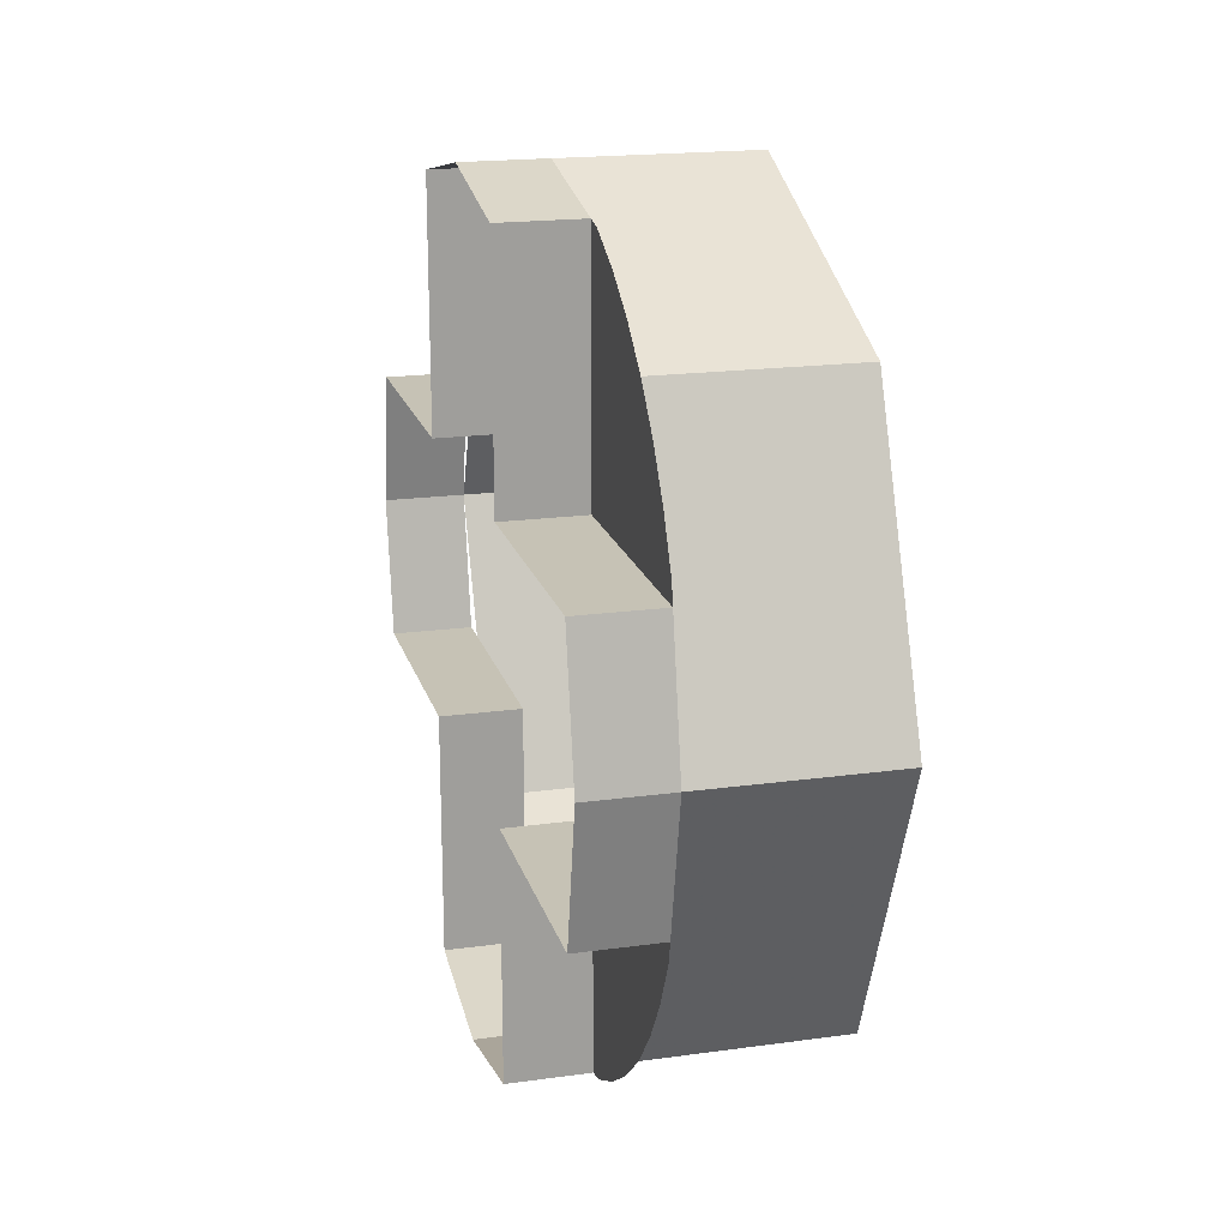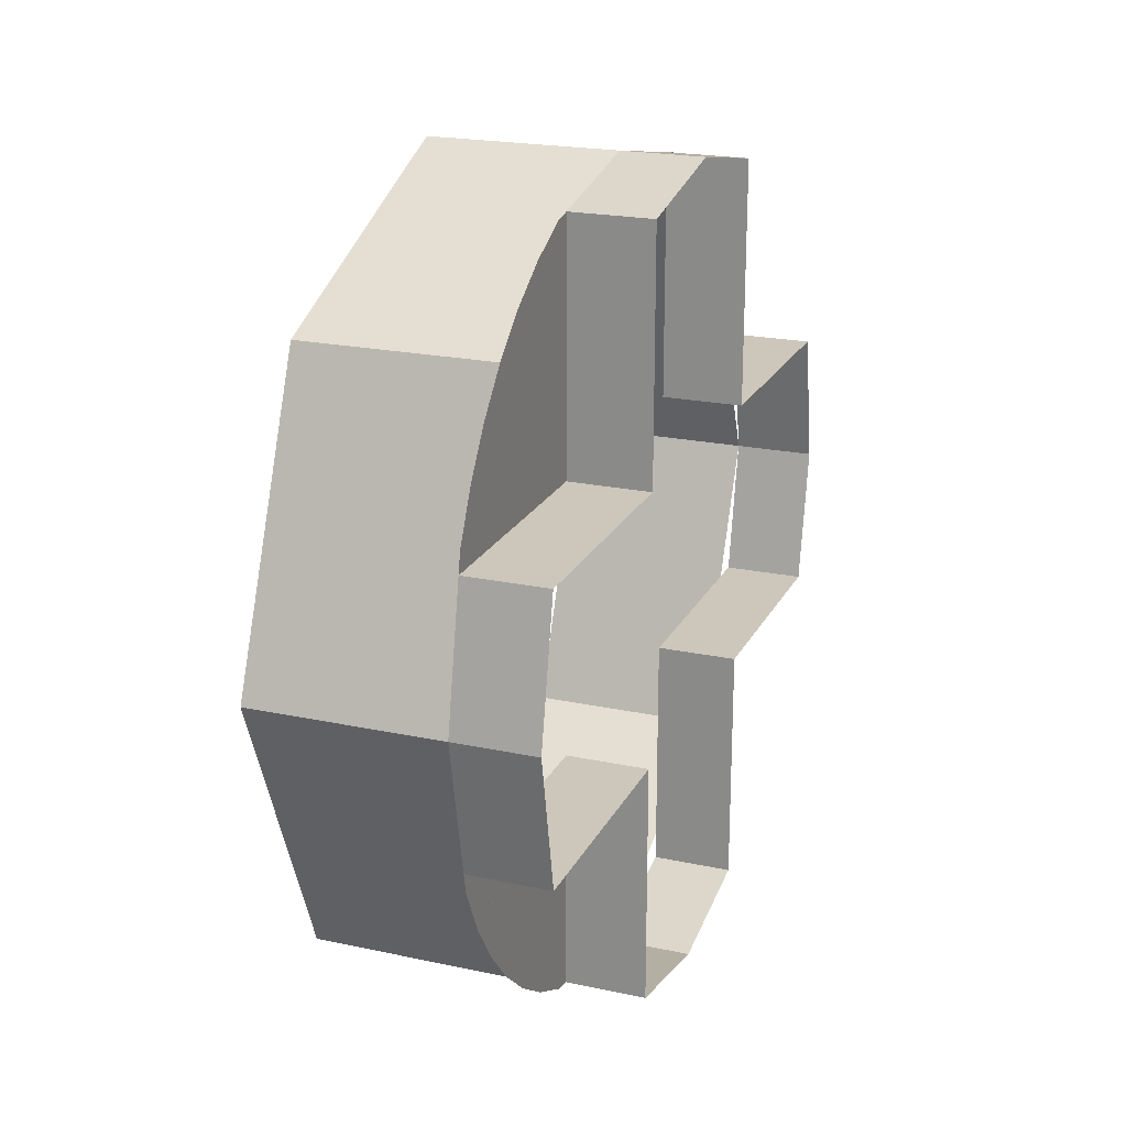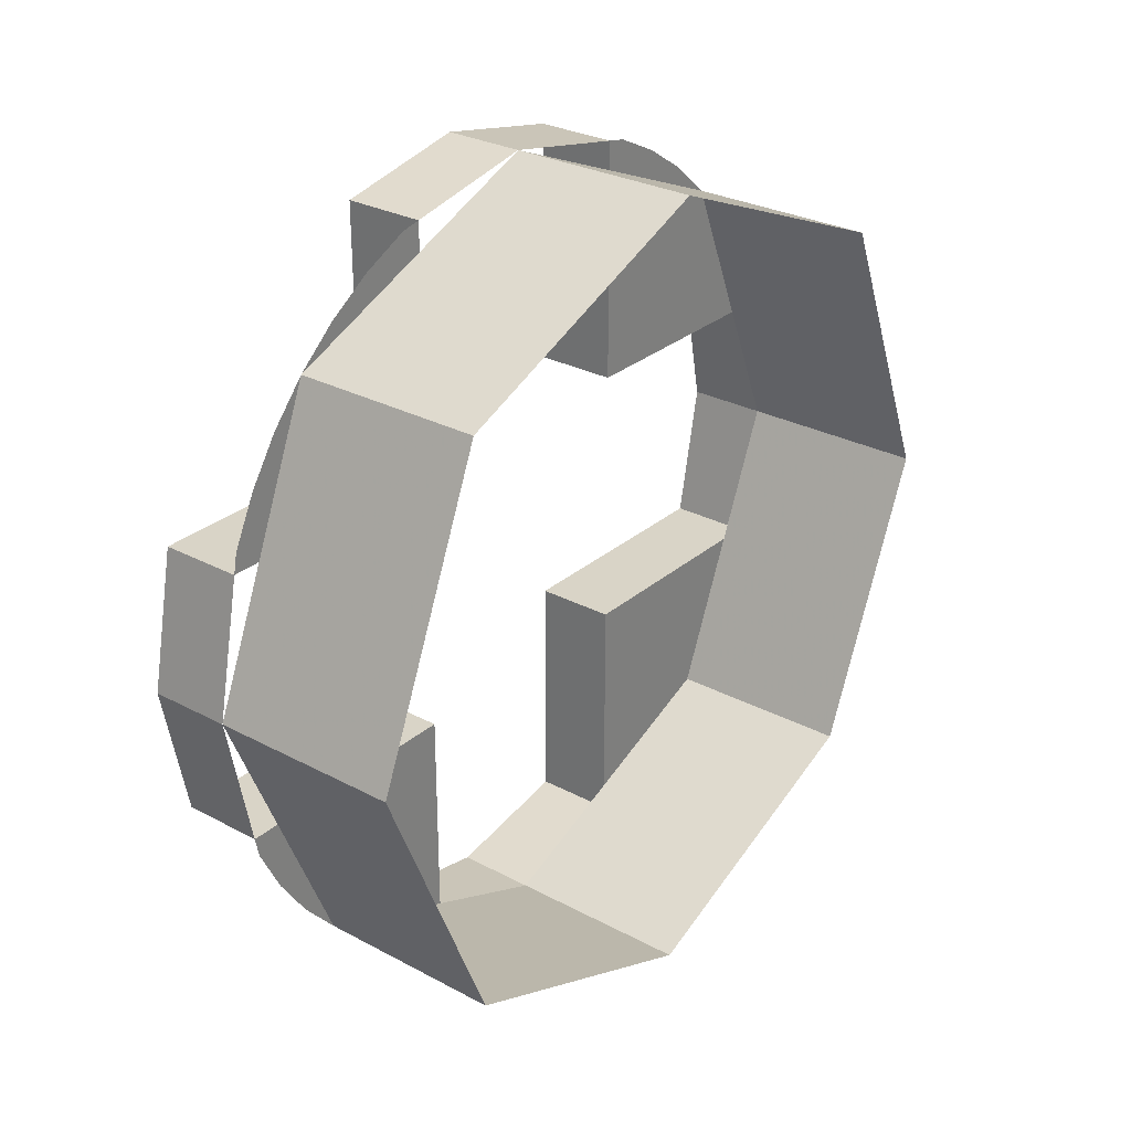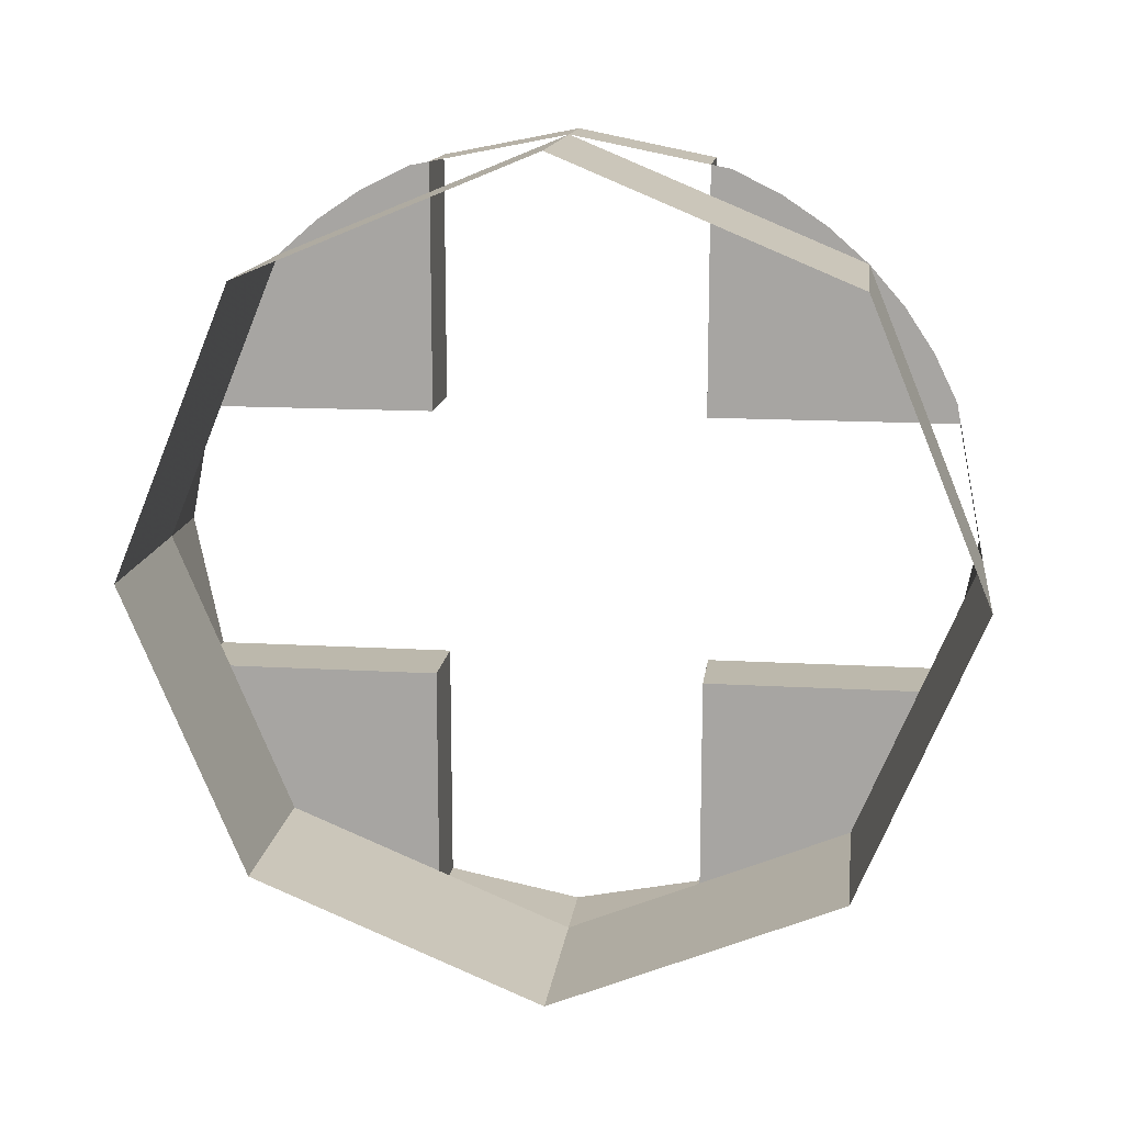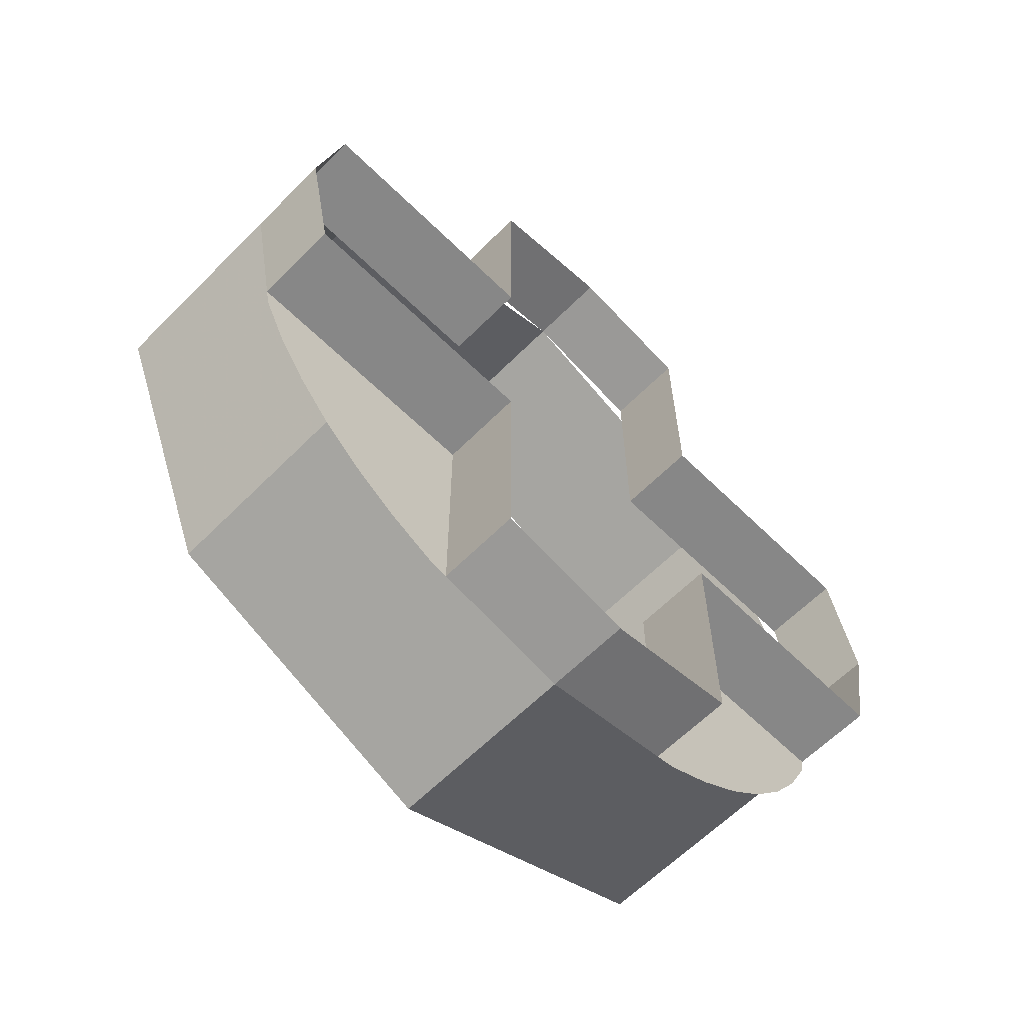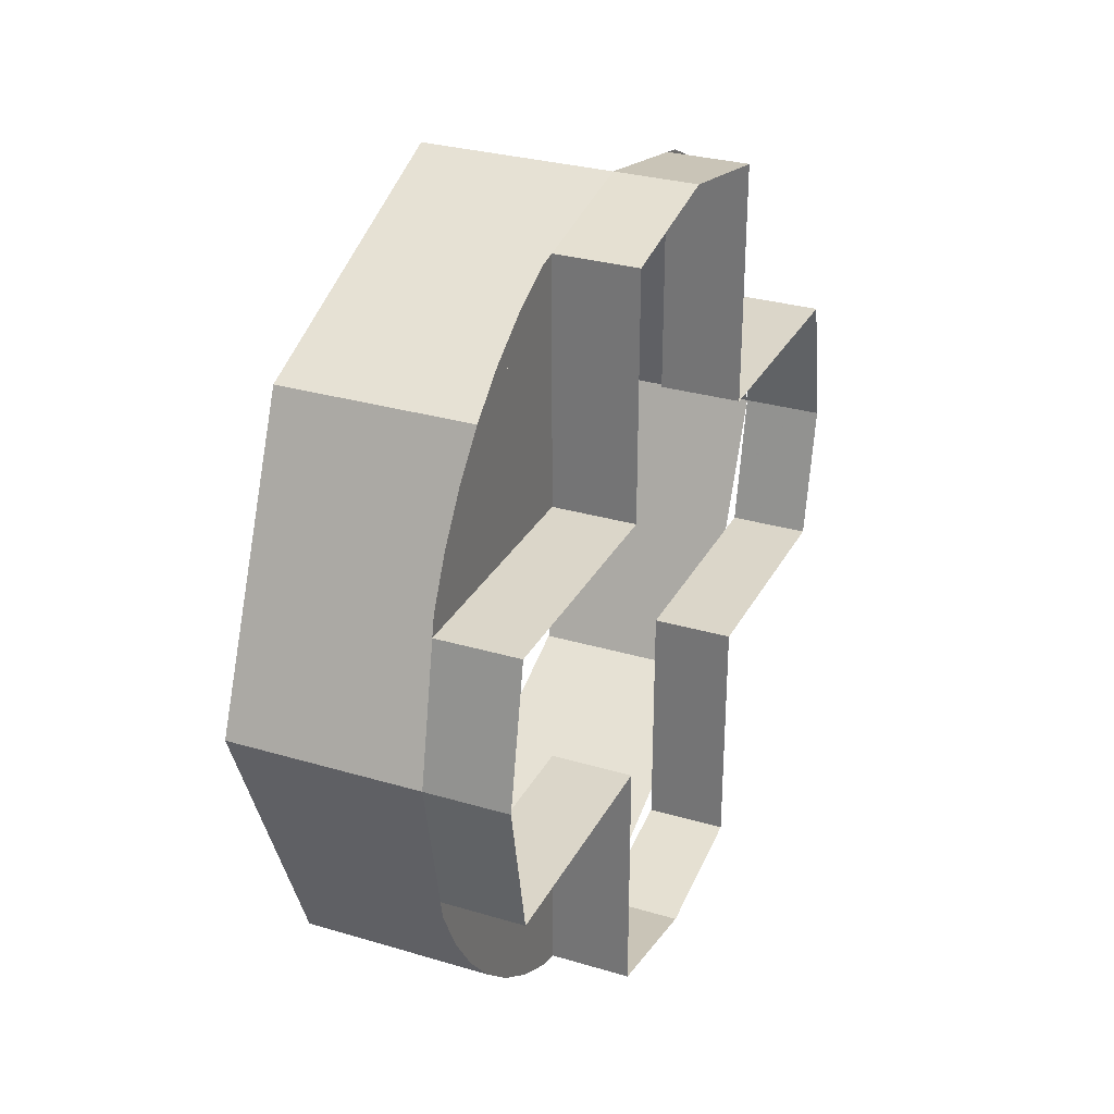
<metadata>
{"format":"obj","ext":"obj","renderer":"f3d","projection":"perspective","resolution":1024,"background":"white","views":[{"elev":18.9,"azim":-14.6,"up":"+Y"},{"elev":21.3,"azim":-159.2,"up":"+Z"},{"elev":28.8,"azim":38.5,"up":"+Y"},{"elev":14.6,"azim":97.2,"up":"+Y"},{"elev":-62.5,"azim":-134.7,"up":"+Y"},{"elev":29.8,"azim":-156.5,"up":"+Z"}]}
</metadata>
<code>
v 0.06 0.2121 0.2121
v 0.06 0.3 0
v 0.2 0.3 0
v 0.2 0.2121 0.2121
v 0.06 0 0.3
v 0.06 0.2121 0.2121
v 0.2 0.2121 0.2121
v 0.2 0 0.3
v 0.06 -0.2121 0.2121
v 0.06 0 0.3
v 0.2 0 0.3
v 0.2 -0.2121 0.2121
v 0.06 -0.3 0
v 0.06 -0.2121 0.2121
v 0.2 -0.2121 0.2121
v 0.2 -0.3 0
v 0.06 -0.2121 -0.2121
v 0.06 -0.3 0
v 0.2 -0.3 0
v 0.2 -0.2121 -0.2121
v 0.06 0 -0.3
v 0.06 -0.2121 -0.2121
v 0.2 -0.2121 -0.2121
v 0.2 0 -0.3
v 0.06 0.2121 -0.2121
v 0.06 0 -0.3
v 0.2 0 -0.3
v 0.2 0.2121 -0.2121
v 0.06 0.3 0
v 0.06 0.2121 -0.2121
v 0.2 0.2121 -0.2121
v 0.2 0.3 0
v 0.06 -0.2772 0.1148
v 0.06 -0.1 0.1
v 0.06 -0.2801 0.1
v 0.06 -0.1 0.2801
v 0.06 -0.1 0.1
v 0.06 -0.1148 0.2772
v 0.06 0.1 0.1
v 0.06 0.2772 0.1148
v 0.06 0.2801 0.1
v 0.06 0.1 0.1
v 0.06 0.1 0.2801
v 0.06 0.1148 0.2772
v 0.06 -0.1 -0.1
v 0.06 -0.2772 -0.1148
v 0.06 -0.2801 -0.1
v 0.06 -0.1 -0.1
v 0.06 -0.1 -0.2801
v 0.06 -0.1148 -0.2772
v 0.06 0.2772 -0.1148
v 0.06 0.1 -0.1
v 0.06 0.2802 -0.1
v 0.06 0.1 -0.2801
v 0.06 0.1 -0.1
v 0.06 0.1148 -0.2772
v 0.06 -0.1148 0.2772
v 0.06 -0.1 0.1
v 0.06 -0.2772 0.1148
v 0.06 -0.1148 0.2772
v 0.06 -0.2772 0.1148
v 0.06 -0.2598 0.15
v 0.06 -0.15 0.2598
v 0.06 -0.15 0.2598
v 0.06 -0.2598 0.15
v 0.06 -0.238 0.1826
v 0.06 -0.1826 0.238
v 0.06 -0.1826 0.238
v 0.06 -0.238 0.1826
v 0.06 -0.2121 0.2121
v 0.06 0.2772 0.1148
v 0.06 0.1 0.1
v 0.06 0.1148 0.2772
v 0.06 0.2772 0.1148
v 0.06 0.1148 0.2772
v 0.06 0.15 0.2598
v 0.06 0.2598 0.15
v 0.06 0.2598 0.15
v 0.06 0.15 0.2598
v 0.06 0.1826 0.238
v 0.06 0.238 0.1826
v 0.06 0.238 0.1826
v 0.06 0.1826 0.238
v 0.06 0.2121 0.2121
v 0.06 0.1148 -0.2772
v 0.06 0.1 -0.1
v 0.06 0.2772 -0.1148
v 0.06 0.1148 -0.2772
v 0.06 0.2772 -0.1148
v 0.06 0.2598 -0.15
v 0.06 0.15 -0.2598
v 0.06 0.15 -0.2598
v 0.06 0.2598 -0.15
v 0.06 0.238 -0.1826
v 0.06 0.1826 -0.238
v 0.06 0.1826 -0.238
v 0.06 0.238 -0.1826
v 0.06 0.2121 -0.2121
v 0.06 -0.2772 -0.1148
v 0.06 -0.1 -0.1
v 0.06 -0.1148 -0.2772
v 0.06 -0.2772 -0.1148
v 0.06 -0.1148 -0.2772
v 0.06 -0.15 -0.2598
v 0.06 -0.2598 -0.15
v 0.06 -0.2598 -0.15
v 0.06 -0.15 -0.2598
v 0.06 -0.1826 -0.238
v 0.06 -0.238 -0.1826
v 0.06 -0.238 -0.1826
v 0.06 -0.1826 -0.238
v 0.06 -0.2121 -0.2121
v 0.06 -0.1 0.1
v 0 -0.1 0.1
v 0 -0.1 0.2801
v 0.06 -0.1 0.2801
v 0 -0.2801 0.1
v 0 -0.1 0.1
v 0.06 -0.1 0.1
v 0.06 -0.2801 0.1
v 0.06 0.1 0.1
v 0 0.1 0.1
v 0 0.1 0.2801
v 0.06 0.1 0.2801
v 0 0.2801 0.1
v 0 0.1 0.1
v 0.06 0.1 0.1
v 0.06 0.2801 0.1
v 0.06 0.1 -0.1
v 0 0.1 -0.1
v 0 0.1 -0.2801
v 0.06 0.1 -0.2801
v 0 0.2801 -0.1
v 0 0.1 -0.1
v 0.06 0.1 -0.1
v 0.06 0.2801 -0.1
v 0.06 -0.1 -0.1
v 0 -0.1 -0.1
v 0 -0.1 -0.2801
v 0.06 -0.1 -0.2801
v 0 -0.2801 -0.1
v 0 -0.1 -0.1
v 0.06 -0.1 -0.1
v 0.06 -0.2801 -0.1
v 0 -0.2801 0.1
v 0.06 -0.2801 0.1
v 0.06 -0.3 0
v 0 -0.3 0
v 0 -0.1 0.2801
v 0 0 0.3
v 0.06 0 0.3
v 0.06 -0.1 0.2801
v 0 0.1 0.2801
v 0.06 0.1 0.2801
v 0.06 0 0.3
v 0 0 0.3
v 0 0.2801 0.1
v 0 0.3 0
v 0.06 0.3 0
v 0.06 0.2801 0.1
v 0 0.2801 -0.1
v 0.06 0.2801 -0.1
v 0.06 0.3 0
v 0 0.3 0
v 0 -0.1 -0.2801
v 0.06 -0.1 -0.2801
v 0.06 0 -0.3
v 0 0 -0.3
v 0 0.1 -0.2801
v 0 0 -0.3
v 0.06 0 -0.3
v 0.06 0.1 -0.2801
v 0 -0.2801 -0.1
v 0 -0.3 0
v 0.06 -0.3 0
v 0.06 -0.2801 -0.1
g mesh7476411
f 1 3 2
f 3 1 4
f 5 7 6
f 7 5 8
f 9 11 10
f 11 9 12
f 13 15 14
f 15 13 16
f 17 19 18
f 19 17 20
f 21 23 22
f 23 21 24
f 25 27 26
f 27 25 28
f 29 31 30
f 31 29 32
g mesh7476413
f 33 34 35
f 36 37 38
f 39 40 41
f 42 43 44
f 45 46 47
f 48 49 50
f 51 52 53
f 54 55 56
f 57 58 59
g mesh7476414
f 60 61 62
f 62 63 60
f 64 65 66
f 66 67 64
f 68 69 70
f 71 72 73
g mesh7476416
f 74 75 76
f 76 77 74
f 78 79 80
f 80 81 78
f 82 83 84
f 85 86 87
g mesh7476418
f 88 89 90
f 90 91 88
f 92 93 94
f 94 95 92
f 96 97 98
f 99 100 101
g mesh7476420
f 102 103 104
f 104 105 102
f 106 107 108
f 108 109 106
f 110 111 112
g mesh7476425
f 113 115 114
f 115 113 116
g mesh7476426
f 117 119 118
f 119 117 120
g mesh7476428
f 121 122 123
f 123 124 121
g mesh7476429
f 125 126 127
f 127 128 125
g mesh7476431
f 129 131 130
f 131 129 132
g mesh7476432
f 133 135 134
f 135 133 136
g mesh7476434
f 137 138 139
f 139 140 137
g mesh7476435
f 141 142 143
f 143 144 141
f 145 147 146
f 147 145 148
f 149 151 150
f 151 149 152
f 153 155 154
f 155 153 156
f 157 159 158
f 159 157 160
f 161 163 162
f 163 161 164
f 165 167 166
f 167 165 168
f 169 171 170
f 171 169 172
f 173 175 174
f 175 173 176

</code>
